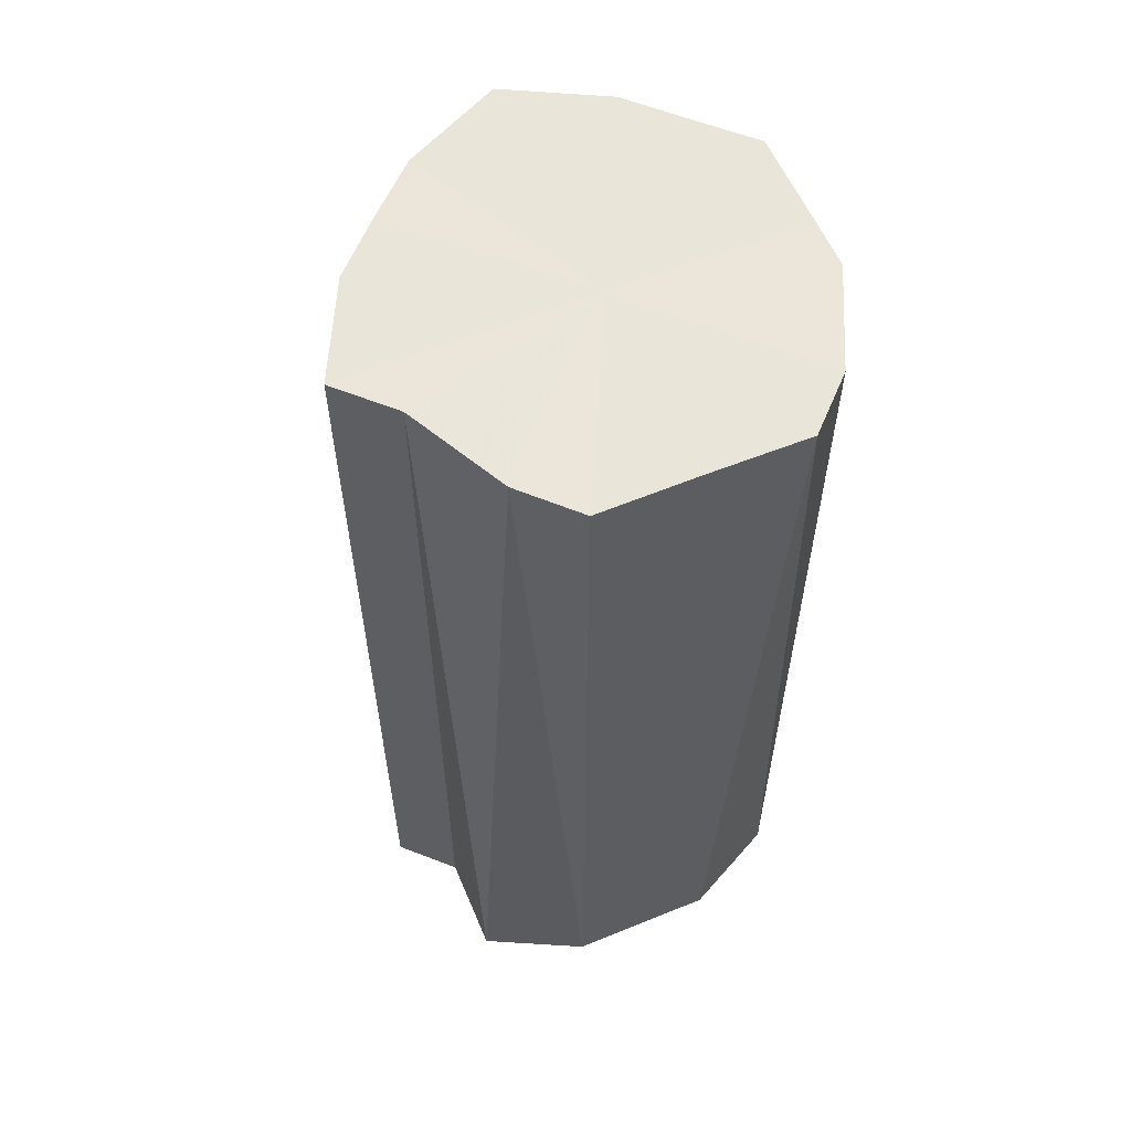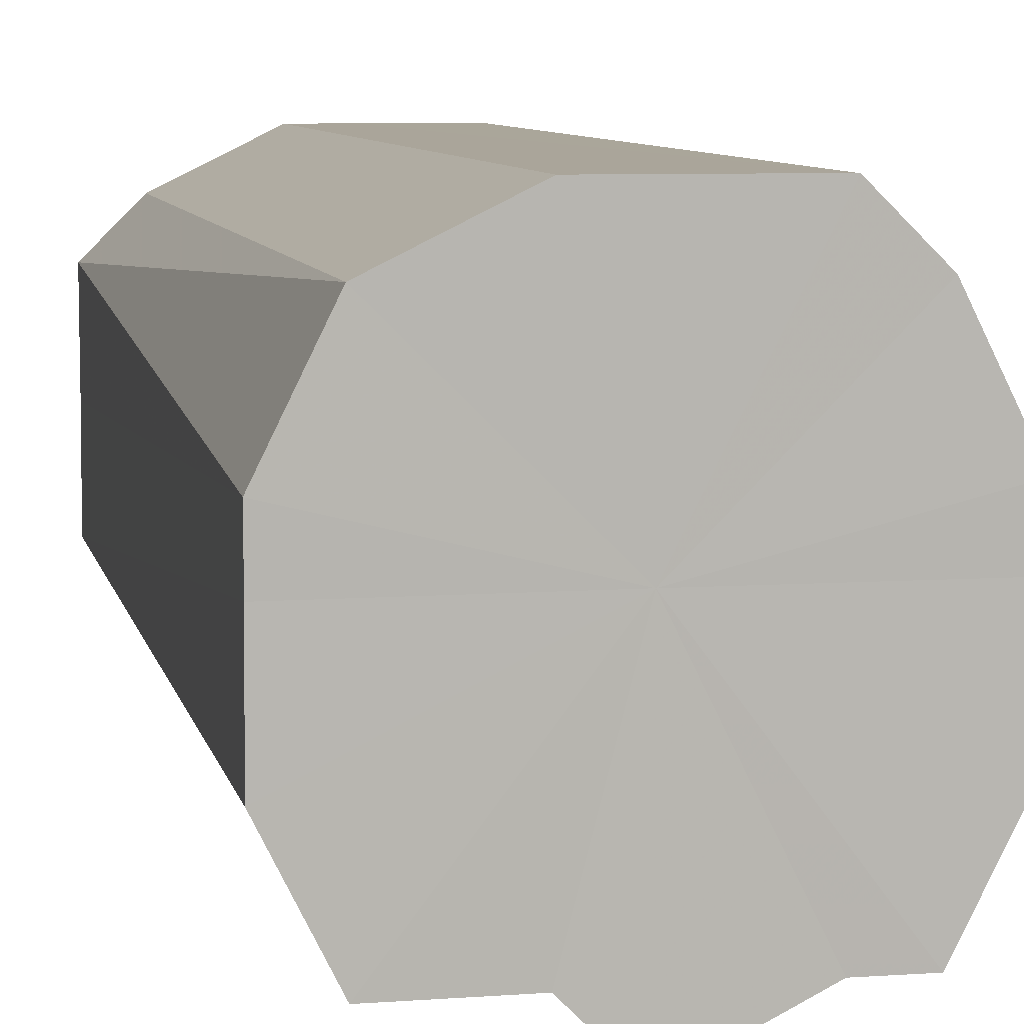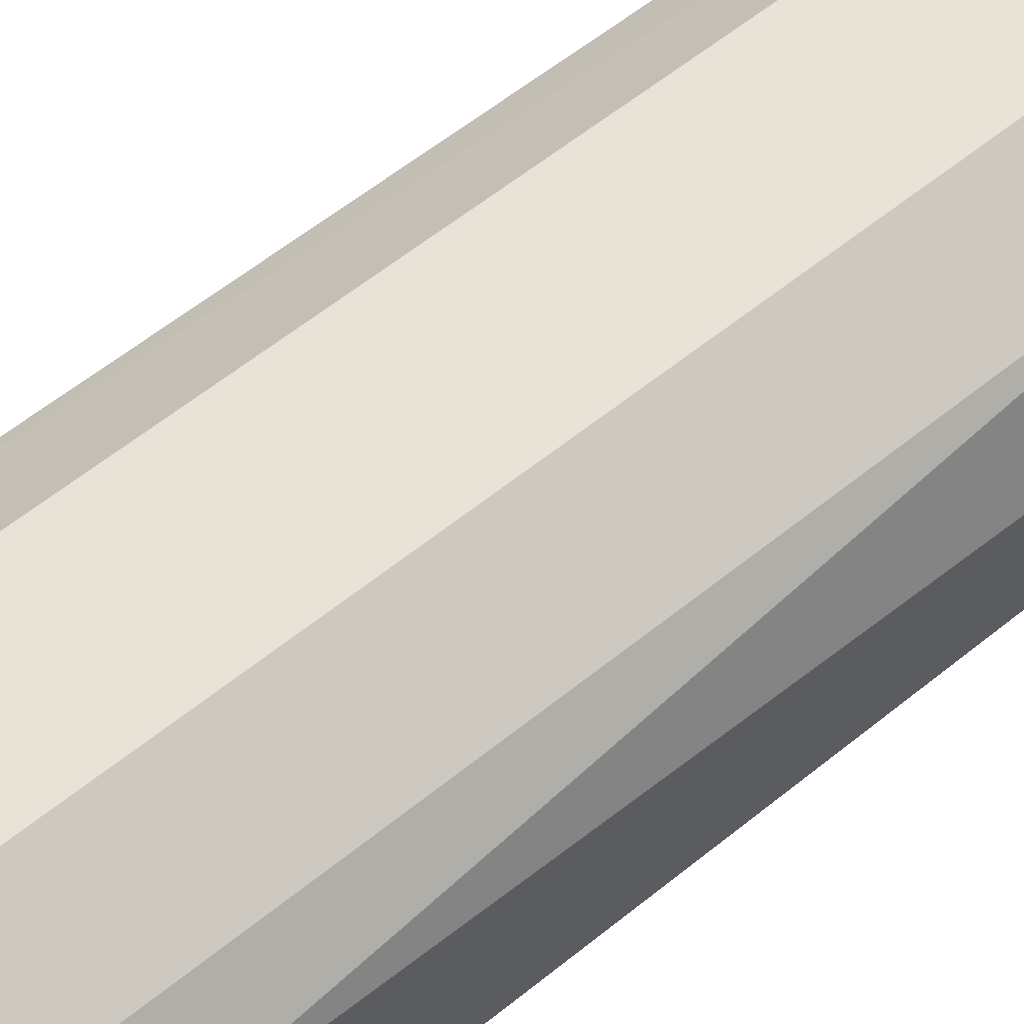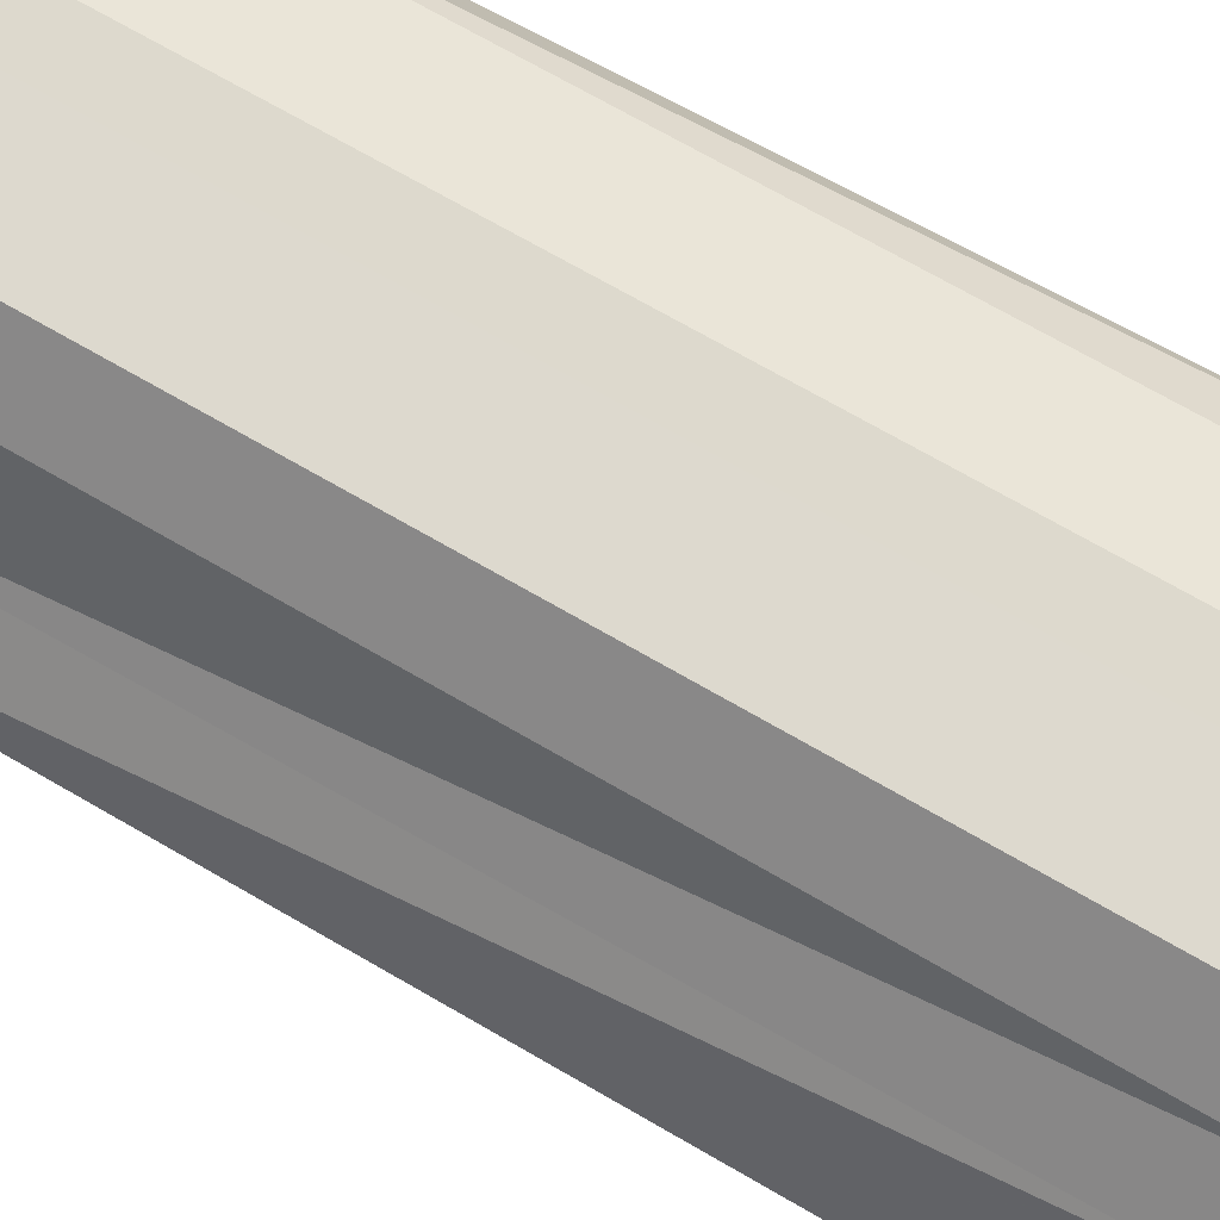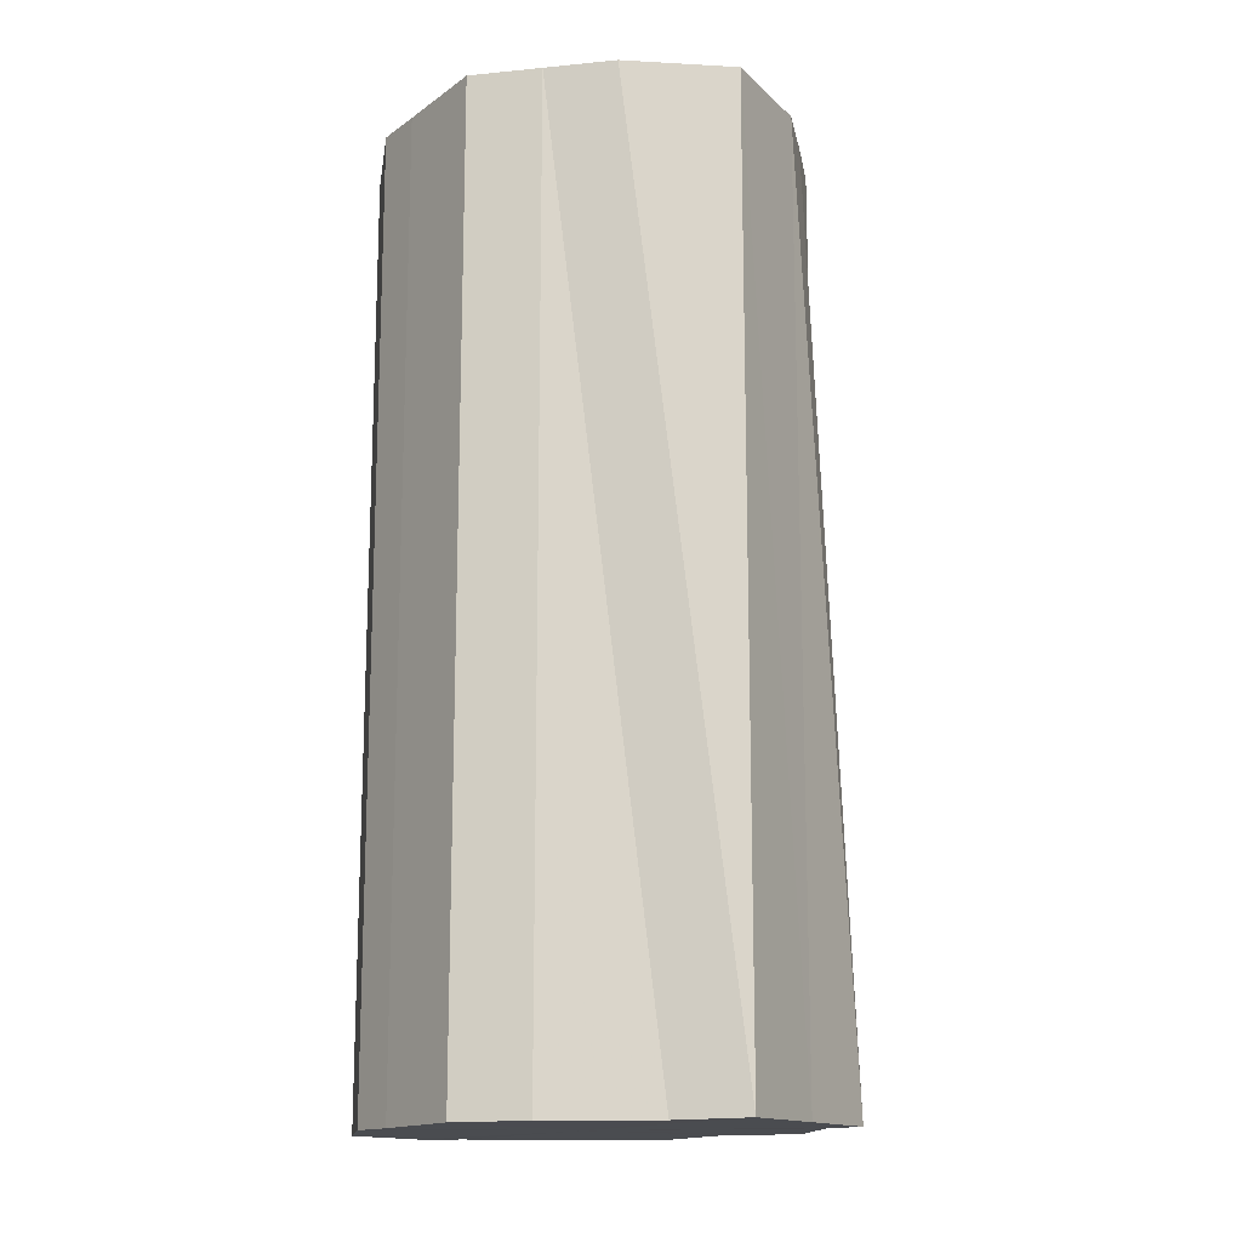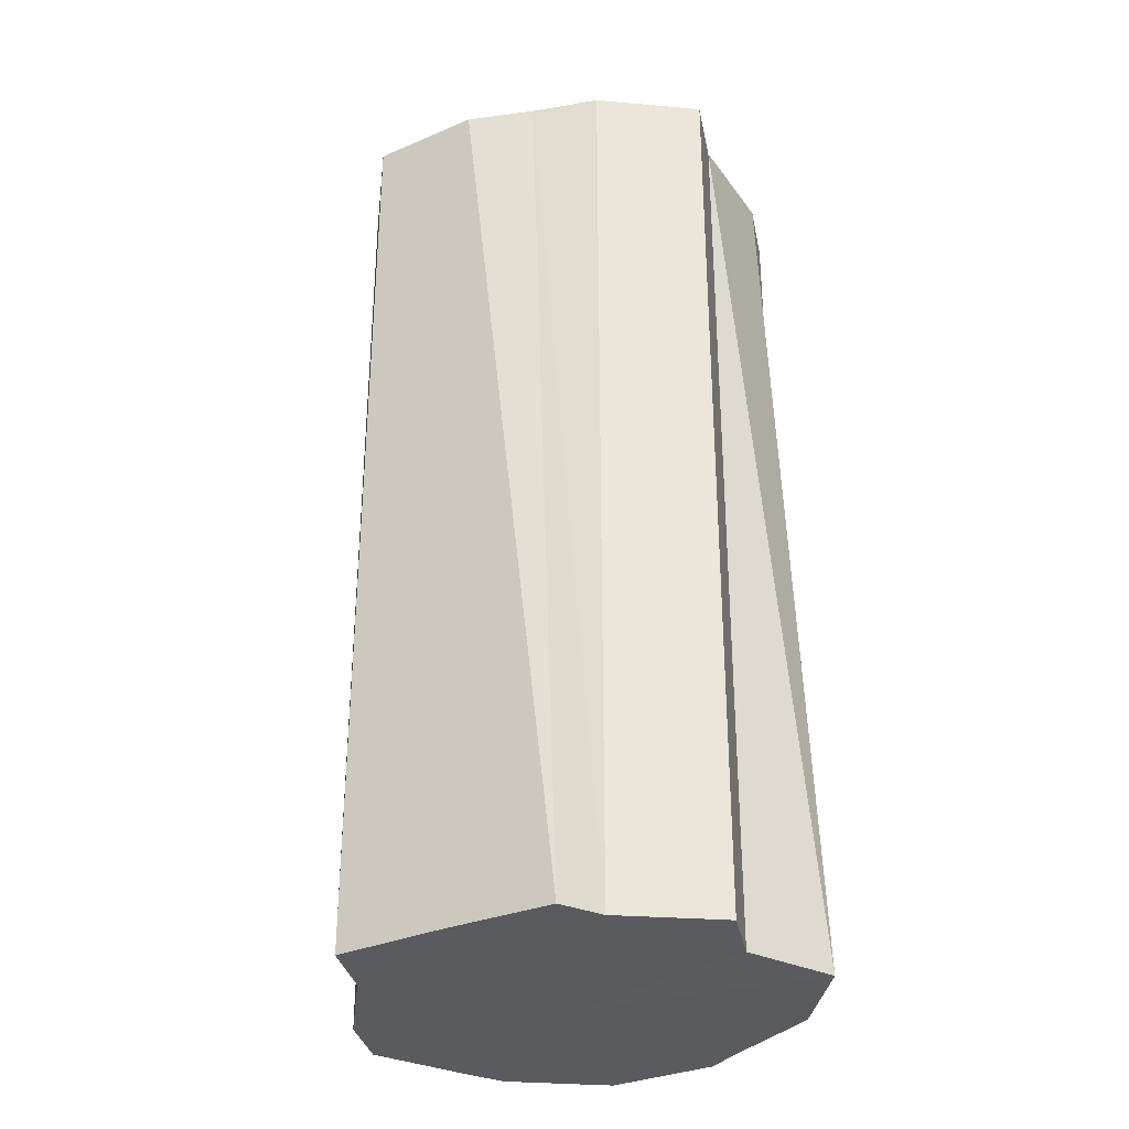
<metadata>
{"format":"obj","ext":"obj","renderer":"f3d","projection":"perspective","resolution":1024,"background":"white","views":[{"elev":59.0,"azim":66.8,"up":"+Z"},{"elev":7.7,"azim":168.5,"up":"+Y"},{"elev":62.7,"azim":51.1,"up":"+Y"},{"elev":71.7,"azim":-60.0,"up":"+Y"},{"elev":-15.2,"azim":-124.9,"up":"+Z"},{"elev":-31.9,"azim":-33.6,"up":"+Z"}]}
</metadata>
<code>
o 29011
v 2227 1867 7.78
v 2227 1867 7.78
v 2227 1867 7.967
v 2227 1867 7.78
v 2227 1867 7.967
v 2227 1867 7.779
v 2227 1867 7.967
v 2227 1867 7.78
v 2227 1867 7.968
v 2227 1867 7.779
v 2227 1867 7.967
v 2227 1867 7.78
v 2227 1867 7.968
v 2227 1867 7.779
v 2227 1867 7.966
v 2227 1867 7.78
v 2227 1867 7.968
v 2227 1867 7.779
v 2227 1867 7.966
v 2227 1867 7.78
v 2227 1867 7.968
v 2227 1867 7.779
v 2227 1867 7.966
v 2227 1867 7.78
v 2227 1867 7.968
v 2227 1867 7.779
v 2227 1867 7.967
v 2227 1867 7.78
v 2227 1867 7.967
v 2227 1867 7.779
v 2227 1867 7.967
v 2227 1867 7.967
v 2227 1867 7.967
v 2227 1867 7.78
v 2227 1867 7.967
v 2227 1867 7.78
v 2227 1867 7.968
v 2227 1867 7.967
v 2227 1867 7.78
v 2227 1867 7.967
v 2227 1867 7.779
v 2227 1867 7.78
v 2227 1867 7.968
v 2227 1867 7.966
v 2227 1867 7.779
v 2227 1867 7.966
v 2227 1867 7.779
v 2227 1867 7.78
v 2227 1867 7.968
v 2227 1867 7.966
v 2227 1867 7.779
v 2227 1867 7.967
v 2227 1867 7.779
v 2227 1867 7.78
v 2227 1867 7.968
v 2227 1867 7.967
v 2227 1867 7.779
v 2227 1867 7.967
v 2227 1867 7.779
v 2227 1867 7.78
v 2227 1867 7.968
v 2227 1867 7.967
v 2227 1867 7.78
v 2227 1867 7.78
v 2227 1867 7.78
v 2227 1867 7.78
v 2227 1867 7.78
v 2227 1867 7.78
v 2227 1867 7.779
v 2227 1867 7.78
v 2227 1867 7.779
v 2227 1867 7.78
v 2227 1867 7.779
v 2227 1867 7.78
v 2227 1867 7.779
v 2227 1867 7.78
v 2227 1867 7.779
v 2227 1867 7.78
v 2227 1867 7.779
v 2227 1867 7.78
v 2227 1867 7.779
v 2227 1867 7.967
v 2227 1867 7.967
v 2227 1867 7.967
v 2227 1867 7.967
v 2227 1867 7.968
v 2227 1867 7.967
v 2227 1867 7.968
v 2227 1867 7.966
v 2227 1867 7.968
v 2227 1867 7.966
v 2227 1867 7.968
v 2227 1867 7.966
v 2227 1867 7.968
v 2227 1867 7.967
v 2227 1867 7.967
v 2227 1867 7.967
v 2227 1867 7.967
f 1 2 3
f 2 4 5
f 6 1 7
f 4 8 9
f 10 6 11
f 8 12 13
f 14 10 15
f 12 16 17
f 18 14 19
f 16 20 21
f 22 18 23
f 20 24 25
f 26 22 27
f 24 28 29
f 30 26 31
f 28 30 32
f 33 34 35
f 35 36 37
f 38 39 33
f 40 41 38
f 37 42 43
f 44 45 40
f 46 47 44
f 43 48 49
f 50 51 46
f 52 53 50
f 49 54 55
f 56 57 52
f 58 59 56
f 55 60 61
f 62 63 58
f 61 64 62
f 65 66 67
f 65 68 66
f 65 67 69
f 65 70 68
f 65 69 71
f 65 72 70
f 65 71 73
f 65 74 72
f 65 73 75
f 65 76 74
f 65 75 77
f 65 78 76
f 65 77 79
f 65 80 78
f 65 79 81
f 65 81 80
f 82 83 84
f 82 85 83
f 82 84 86
f 82 87 85
f 82 86 88
f 82 89 87
f 82 88 90
f 82 91 89
f 82 90 92
f 82 93 91
f 82 92 94
f 82 95 93
f 82 94 96
f 82 97 95
f 82 96 98
f 82 98 97

</code>
